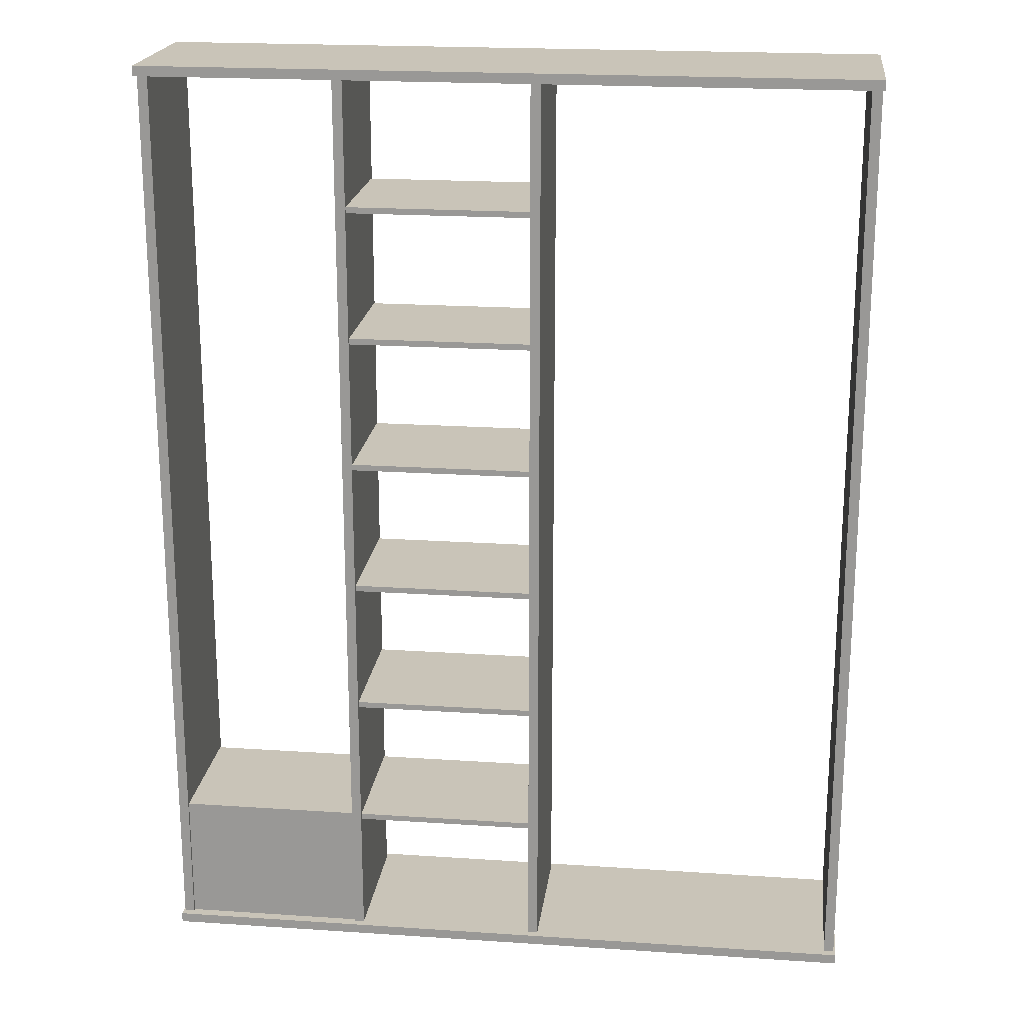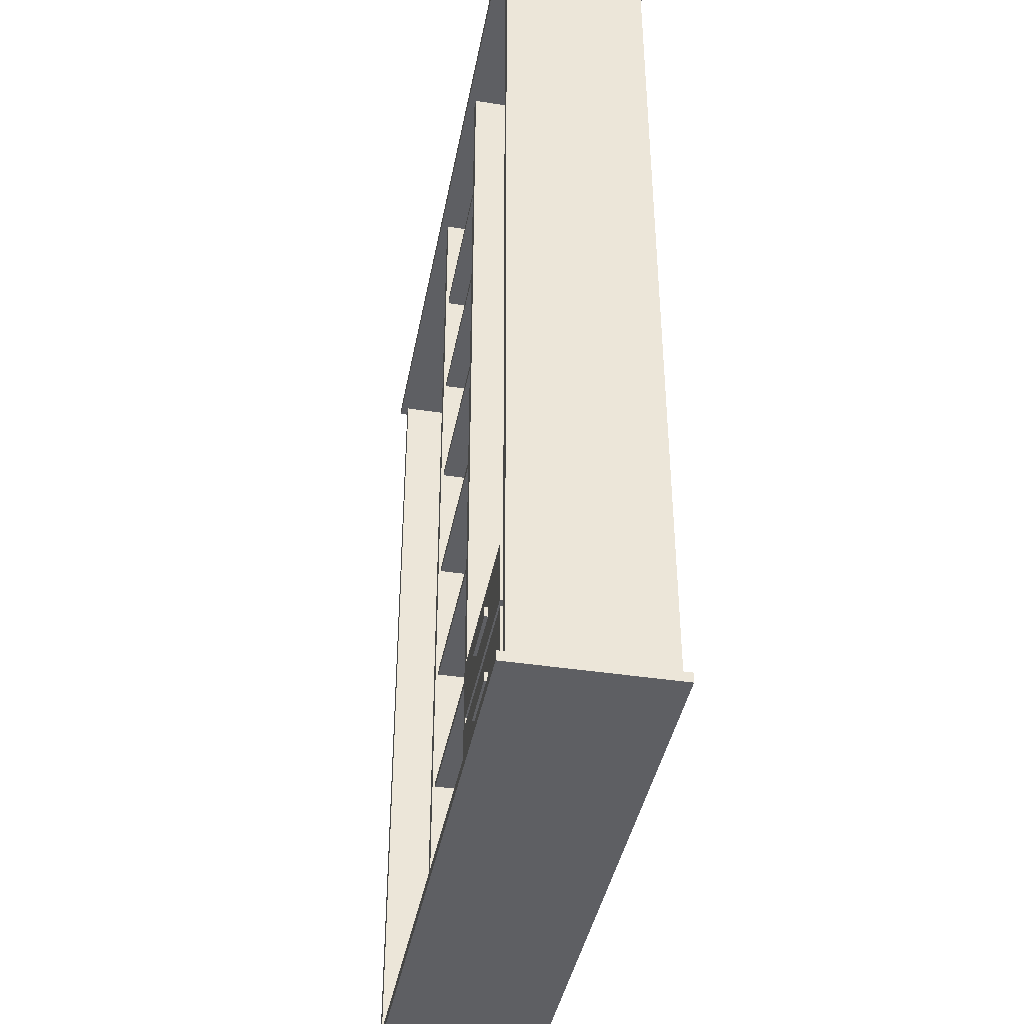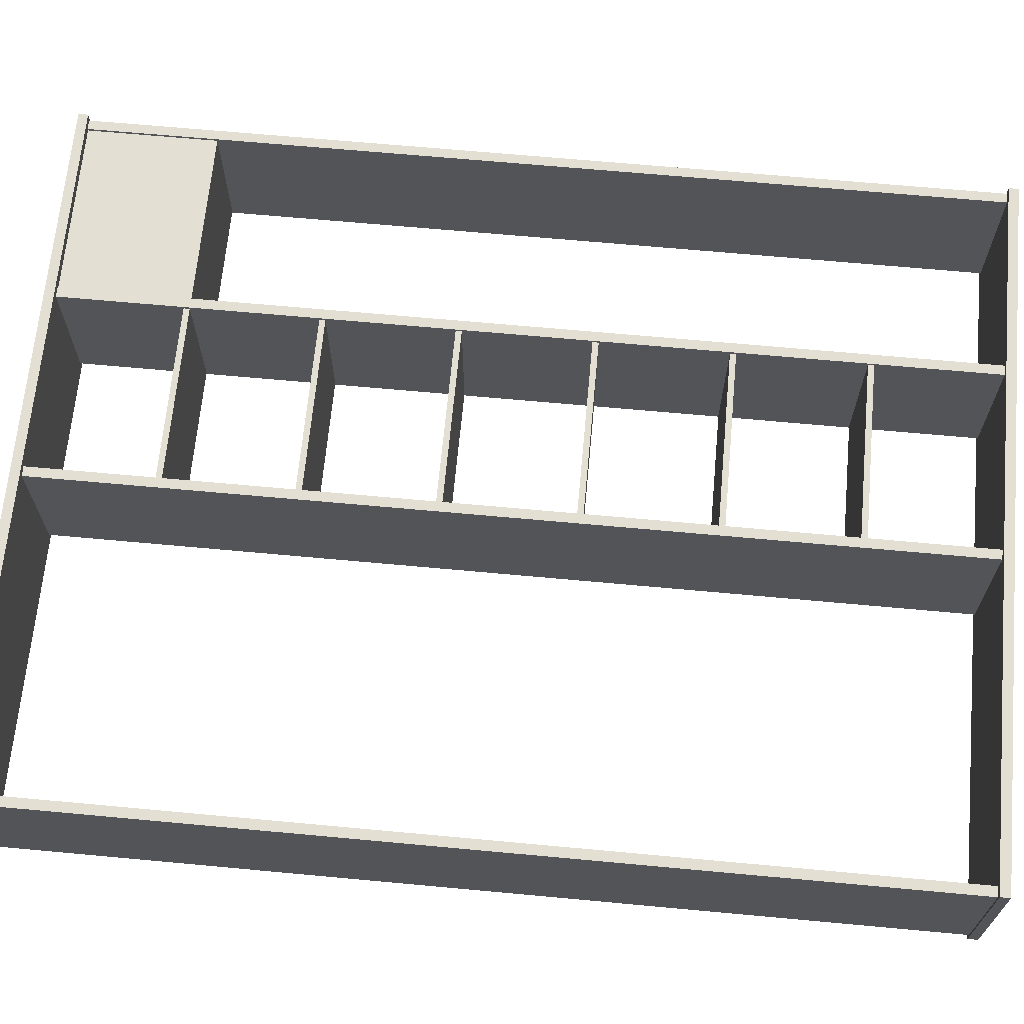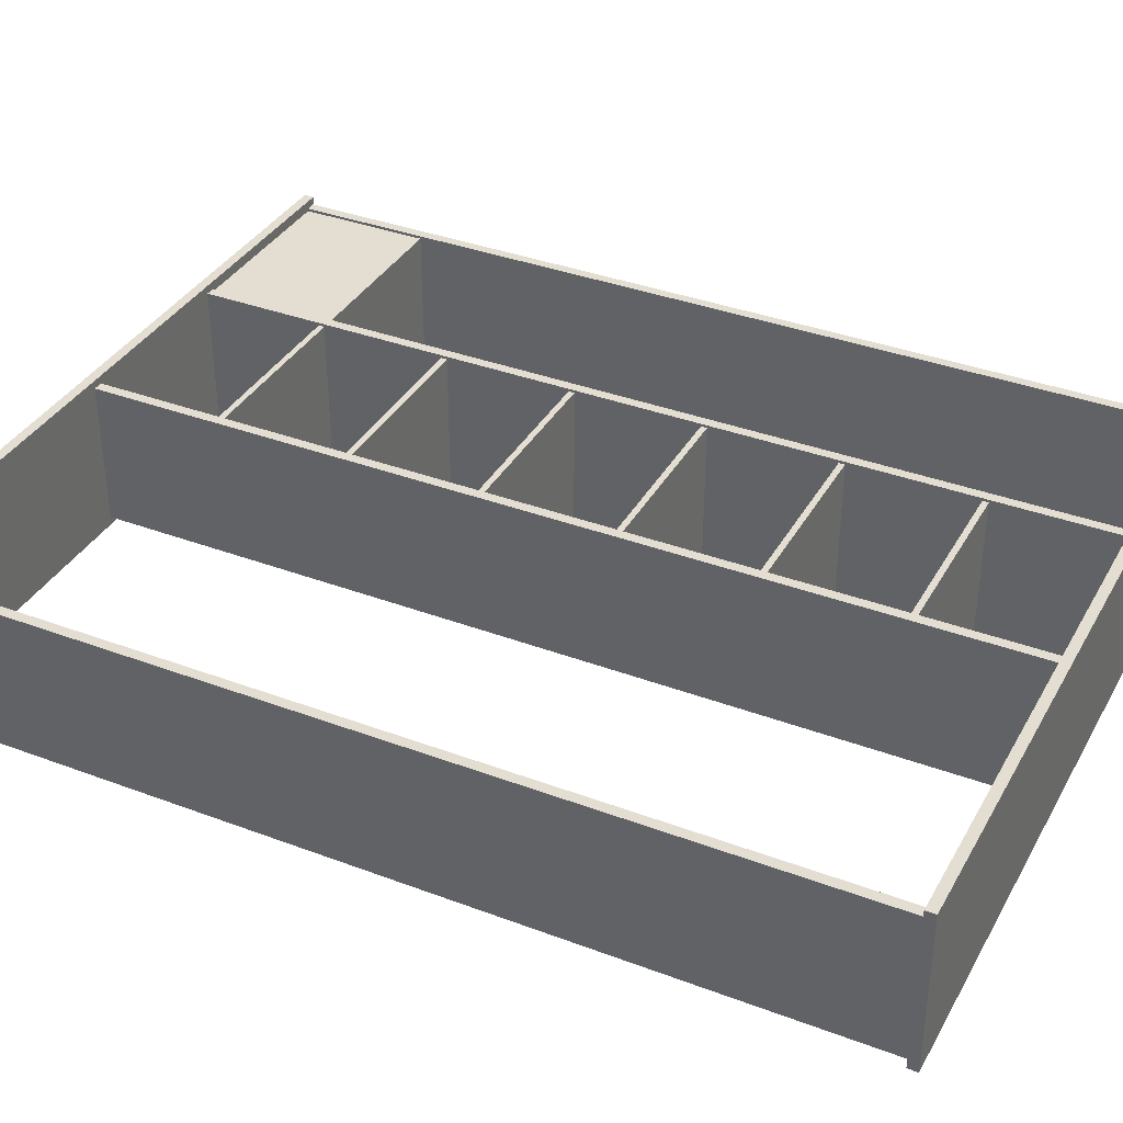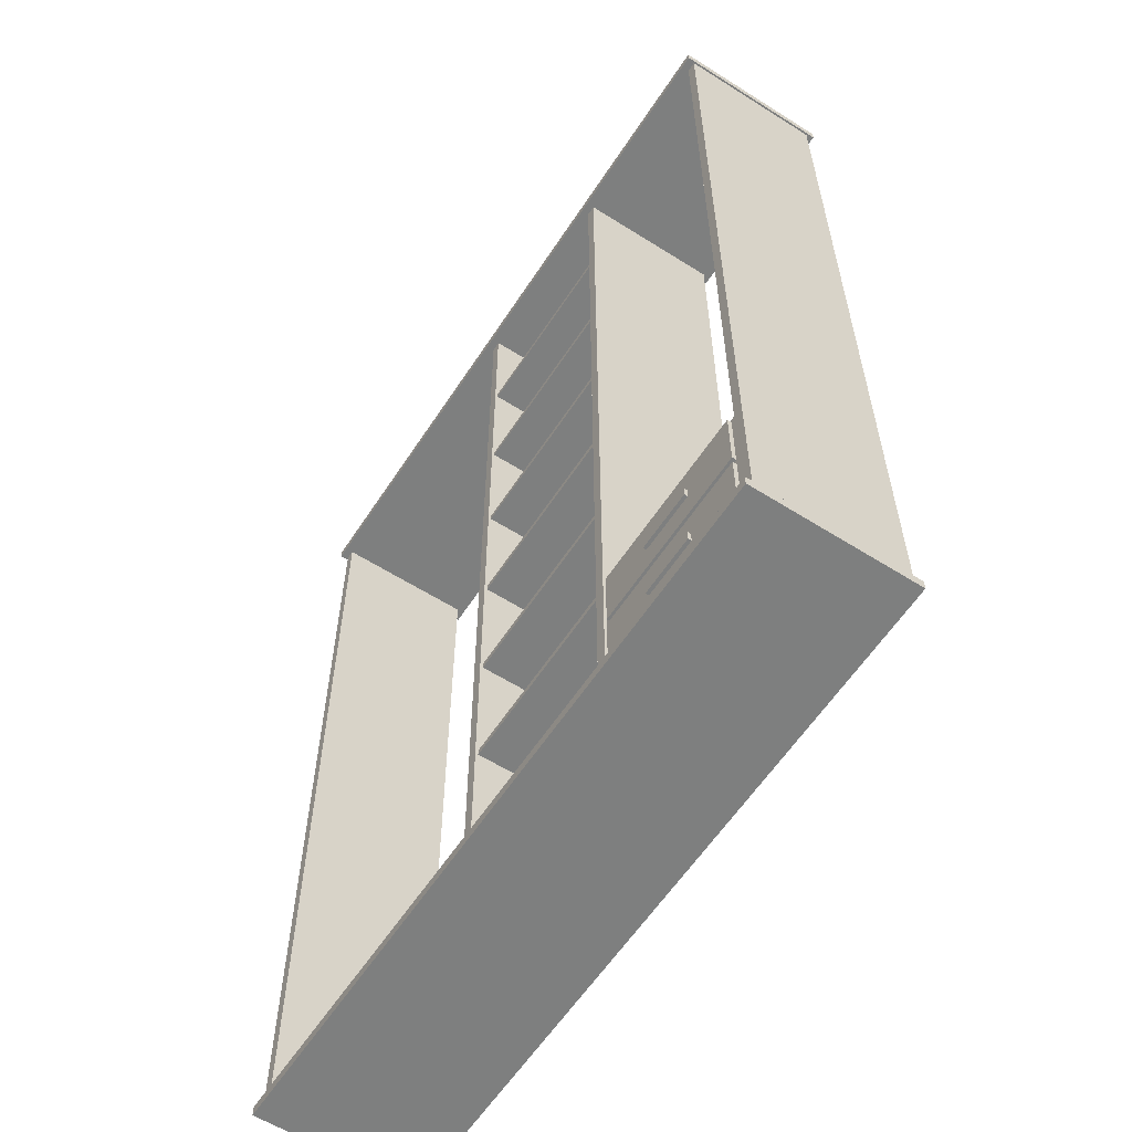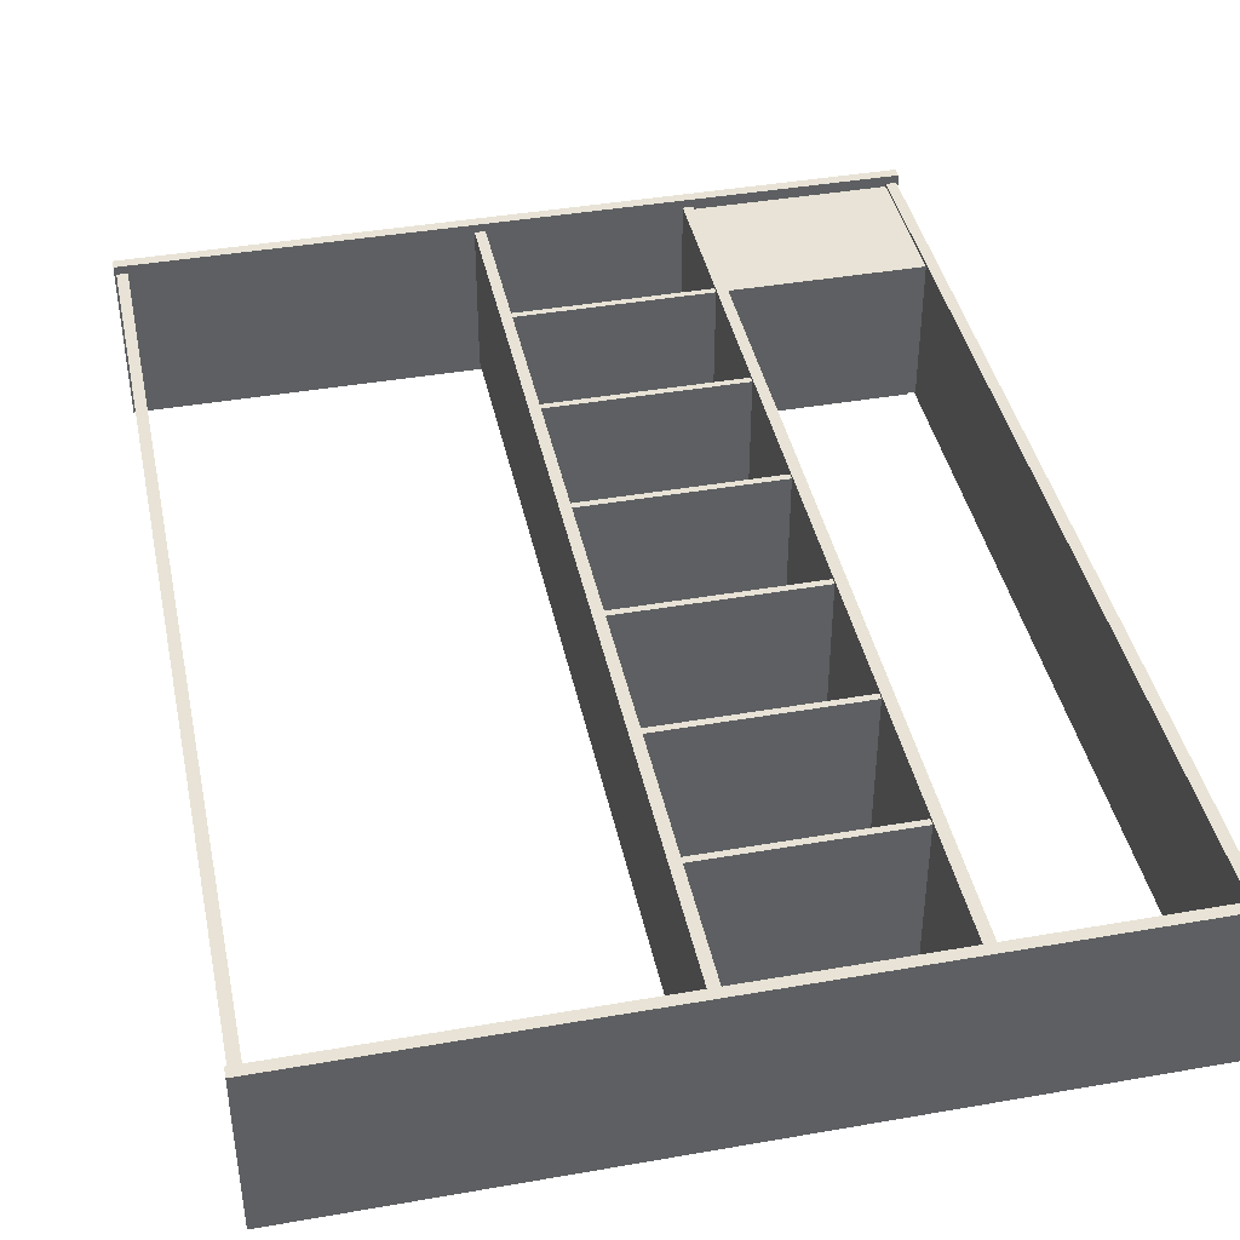
<metadata>
{"format":"obj","ext":"obj","renderer":"f3d","projection":"perspective","resolution":1024,"background":"white","views":[{"elev":20.2,"azim":7.0,"up":"+Y"},{"elev":-40.8,"azim":-100.6,"up":"+Y"},{"elev":66.9,"azim":95.3,"up":"+Z"},{"elev":36.2,"azim":116.2,"up":"+Z"},{"elev":-59.6,"azim":-123.0,"up":"+Y"},{"elev":41.6,"azim":168.1,"up":"+Z"}]}
</metadata>
<code>
o Shelf_Large_Cube.020
v -3.472 -0.02352 6.589
v -3.472 0.02352 6.589
v -3.472 -0.02352 7.345
v -3.472 0.02352 7.345
v -0.09114 -0.02352 6.589
v -0.09114 0.02352 6.589
v -0.09114 -0.02352 7.345
v -0.09114 0.02352 7.345
v -3.472 4.368 6.589
v -3.472 4.415 6.589
v -3.472 4.368 7.345
v -3.472 4.415 7.345
v -0.09114 4.368 6.589
v -0.09114 4.415 6.589
v -0.09114 4.368 7.345
v -0.09114 4.415 7.345
v -1.644 3.779 7.295
v -1.644 3.751 7.295
v -1.644 3.779 6.639
v -1.644 3.751 6.639
v -2.529 3.779 7.295
v -2.529 3.751 7.295
v -2.529 3.779 6.639
v -2.529 3.751 6.639
v -1.644 3.152 7.295
v -1.644 3.123 7.295
v -1.644 3.152 6.639
v -1.644 3.123 6.639
v -2.529 3.152 7.295
v -2.529 3.123 7.295
v -2.529 3.152 6.639
v -2.529 3.123 6.639
v -1.644 2.524 7.295
v -1.644 2.496 7.295
v -1.644 2.524 6.639
v -1.644 2.496 6.639
v -2.529 2.524 7.295
v -2.529 2.496 7.295
v -2.529 2.524 6.639
v -2.529 2.496 6.639
v -1.644 1.897 7.295
v -1.644 1.869 7.295
v -1.644 1.897 6.639
v -1.644 1.869 6.639
v -2.529 1.897 7.295
v -2.529 1.869 7.295
v -2.529 1.897 6.639
v -2.529 1.869 6.639
v -1.644 1.27 7.295
v -1.644 1.242 7.295
v -1.644 1.27 6.639
v -1.644 1.242 6.639
v -2.529 1.27 7.295
v -2.529 1.242 7.295
v -2.529 1.27 6.639
v -2.529 1.242 6.639
v -1.644 0.6428 7.295
v -1.644 0.6144 7.295
v -1.644 0.6428 6.639
v -1.644 0.6144 6.639
v -2.529 0.6428 7.295
v -2.529 0.6144 7.295
v -2.529 0.6428 6.639
v -2.529 0.6144 6.639
v -0.1468 4.374 6.626
v -0.09981 4.374 6.626
v -0.1468 4.374 7.308
v -0.09981 4.374 7.308
v -0.1468 -0.002704 6.626
v -0.09981 -0.002704 6.626
v -0.1468 -0.002704 7.308
v -0.09981 -0.002704 7.308
v -3.416 4.374 6.626
v -3.463 4.374 6.626
v -3.416 4.374 7.308
v -3.463 4.374 7.308
v -3.416 -0.002704 6.626
v -3.463 -0.002704 6.626
v -3.416 -0.002704 7.308
v -3.463 -0.002704 7.308
v -3.427 0.000666 6.639
v -3.427 0.6428 6.639
v -3.427 0.000666 7.295
v -3.427 0.6428 7.295
v -2.543 0.000666 6.639
v -2.543 0.6428 6.639
v -2.543 0.000666 7.295
v -2.543 0.6428 7.295
v -2.561 -0.002704 7.308
v -2.514 -0.002704 7.308
v -2.561 -0.002704 6.626
v -2.514 -0.002704 6.626
v -2.561 4.374 7.308
v -2.514 4.374 7.308
v -2.561 4.374 6.626
v -2.514 4.374 6.626
v -1.609 4.374 6.626
v -1.656 4.374 6.626
v -1.609 4.374 7.308
v -1.656 4.374 7.308
v -1.609 -0.002704 6.626
v -1.656 -0.002704 6.626
v -1.609 -0.002704 7.308
v -1.656 -0.002704 7.308
v -2.543 0.3217 6.639
v -3.427 0.3217 6.639
v -2.543 0.3217 7.295
v -3.427 0.3217 7.295
v -3.383 0.3378 6.639
v -3.383 0.6267 6.639
v -2.587 0.6267 6.639
v -2.587 0.3378 6.639
v -2.587 0.3057 6.639
v -2.587 0.01672 6.639
v -3.383 0.01672 6.639
v -3.383 0.3057 6.639
v -3.383 0.3378 6.621
v -3.383 0.6267 6.621
v -2.587 0.6267 6.621
v -2.587 0.3378 6.621
v -2.587 0.3057 6.621
v -2.587 0.01672 6.621
v -3.383 0.01672 6.621
v -3.383 0.3057 6.621
v -3.118 0.4588 6.606
v -3.118 0.5057 6.606
v -2.852 0.5057 6.606
v -2.852 0.4588 6.606
v -3.118 0.4588 6.624
v -3.118 0.5057 6.624
v -2.852 0.5057 6.624
v -2.852 0.4588 6.624
v -3.118 0.1393 6.606
v -3.118 0.1861 6.606
v -2.852 0.1861 6.606
v -2.852 0.1393 6.606
v -3.118 0.1393 6.624
v -3.118 0.1861 6.624
v -2.852 0.1861 6.624
v -2.852 0.1393 6.624
f 3 2 1
f 7 4 3
f 5 8 7
f 1 6 5
f 1 7 3
f 6 4 8
f 11 10 9
f 15 12 11
f 13 16 15
f 9 14 13
f 9 15 11
f 14 12 16
f 24 18 22
f 18 21 22
f 22 23 24
f 24 19 20
f 19 21 17
f 20 17 18
f 32 26 30
f 26 29 30
f 30 31 32
f 32 27 28
f 27 29 25
f 28 25 26
f 40 34 38
f 34 37 38
f 38 39 40
f 40 35 36
f 35 37 33
f 36 33 34
f 48 42 46
f 42 45 46
f 46 47 48
f 48 43 44
f 43 45 41
f 44 41 42
f 56 50 54
f 50 53 54
f 54 55 56
f 56 51 52
f 51 53 49
f 52 49 50
f 64 58 62
f 58 61 62
f 62 63 64
f 64 59 60
f 59 61 57
f 60 57 58
f 65 68 66
f 71 68 67
f 69 72 71
f 65 70 69
f 65 71 67
f 70 68 72
f 74 75 73
f 76 79 75
f 80 77 79
f 78 73 77
f 79 73 75
f 76 78 80
f 86 84 88
f 107 84 108
f 81 87 83
f 112 86 105
f 105 88 107
f 108 82 106
f 90 96 94
f 93 90 94
f 95 94 96
f 91 96 92
f 93 91 89
f 89 92 90
f 98 99 97
f 100 103 99
f 104 101 103
f 102 97 101
f 103 97 99
f 100 102 104
f 83 106 81
f 85 107 87
f 114 105 85
f 87 108 83
f 119 110 111
f 86 110 82
f 110 106 82
f 109 105 106
f 117 112 109
f 115 85 81
f 116 81 106
f 105 116 106
f 117 119 120
f 123 121 122
f 124 115 116
f 122 113 114
f 120 111 112
f 121 116 113
f 118 109 110
f 123 114 115
f 125 127 128
f 131 129 132
f 127 132 128
f 125 130 126
f 128 129 125
f 126 131 127
f 133 135 136
f 139 137 140
f 135 140 136
f 133 138 134
f 136 137 133
f 134 139 135
f 3 4 2
f 7 8 4
f 5 6 8
f 1 2 6
f 1 5 7
f 6 2 4
f 11 12 10
f 15 16 12
f 13 14 16
f 9 10 14
f 9 13 15
f 14 10 12
f 24 20 18
f 18 17 21
f 22 21 23
f 24 23 19
f 19 23 21
f 20 19 17
f 32 28 26
f 26 25 29
f 30 29 31
f 32 31 27
f 27 31 29
f 28 27 25
f 40 36 34
f 34 33 37
f 38 37 39
f 40 39 35
f 35 39 37
f 36 35 33
f 48 44 42
f 42 41 45
f 46 45 47
f 48 47 43
f 43 47 45
f 44 43 41
f 56 52 50
f 50 49 53
f 54 53 55
f 56 55 51
f 51 55 53
f 52 51 49
f 64 60 58
f 58 57 61
f 62 61 63
f 64 63 59
f 59 63 61
f 60 59 57
f 65 67 68
f 71 72 68
f 69 70 72
f 65 66 70
f 65 69 71
f 70 66 68
f 74 76 75
f 76 80 79
f 80 78 77
f 78 74 73
f 79 77 73
f 76 74 78
f 86 82 84
f 107 88 84
f 81 85 87
f 112 111 86
f 105 86 88
f 108 84 82
f 90 92 96
f 93 89 90
f 95 93 94
f 91 95 96
f 93 95 91
f 89 91 92
f 98 100 99
f 100 104 103
f 104 102 101
f 102 98 97
f 103 101 97
f 100 98 102
f 83 108 106
f 85 105 107
f 114 113 105
f 87 107 108
f 119 118 110
f 86 111 110
f 110 109 106
f 109 112 105
f 117 120 112
f 115 114 85
f 116 115 81
f 105 113 116
f 117 118 119
f 123 124 121
f 124 123 115
f 122 121 113
f 120 119 111
f 121 124 116
f 118 117 109
f 123 122 114
f 125 126 127
f 131 130 129
f 127 131 132
f 125 129 130
f 128 132 129
f 126 130 131
f 133 134 135
f 139 138 137
f 135 139 140
f 133 137 138
f 136 140 137
f 134 138 139

</code>
